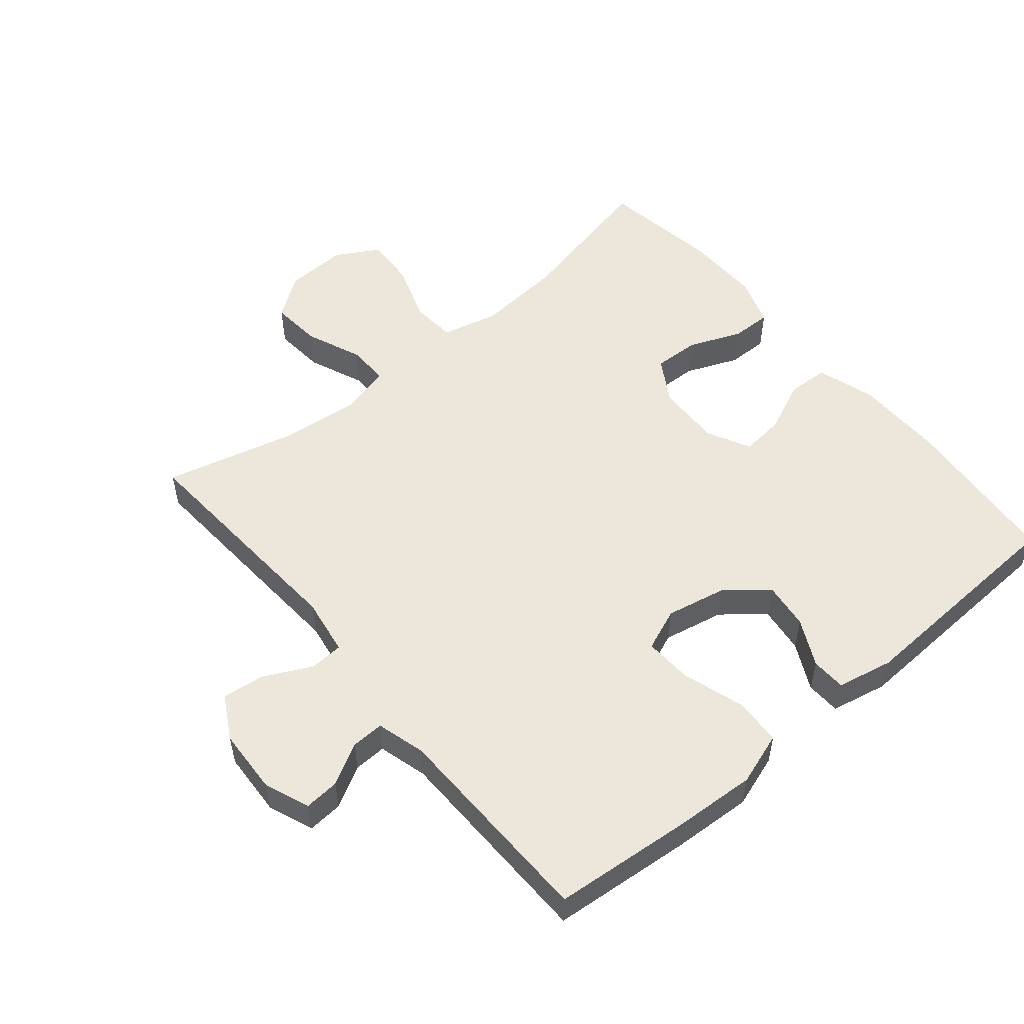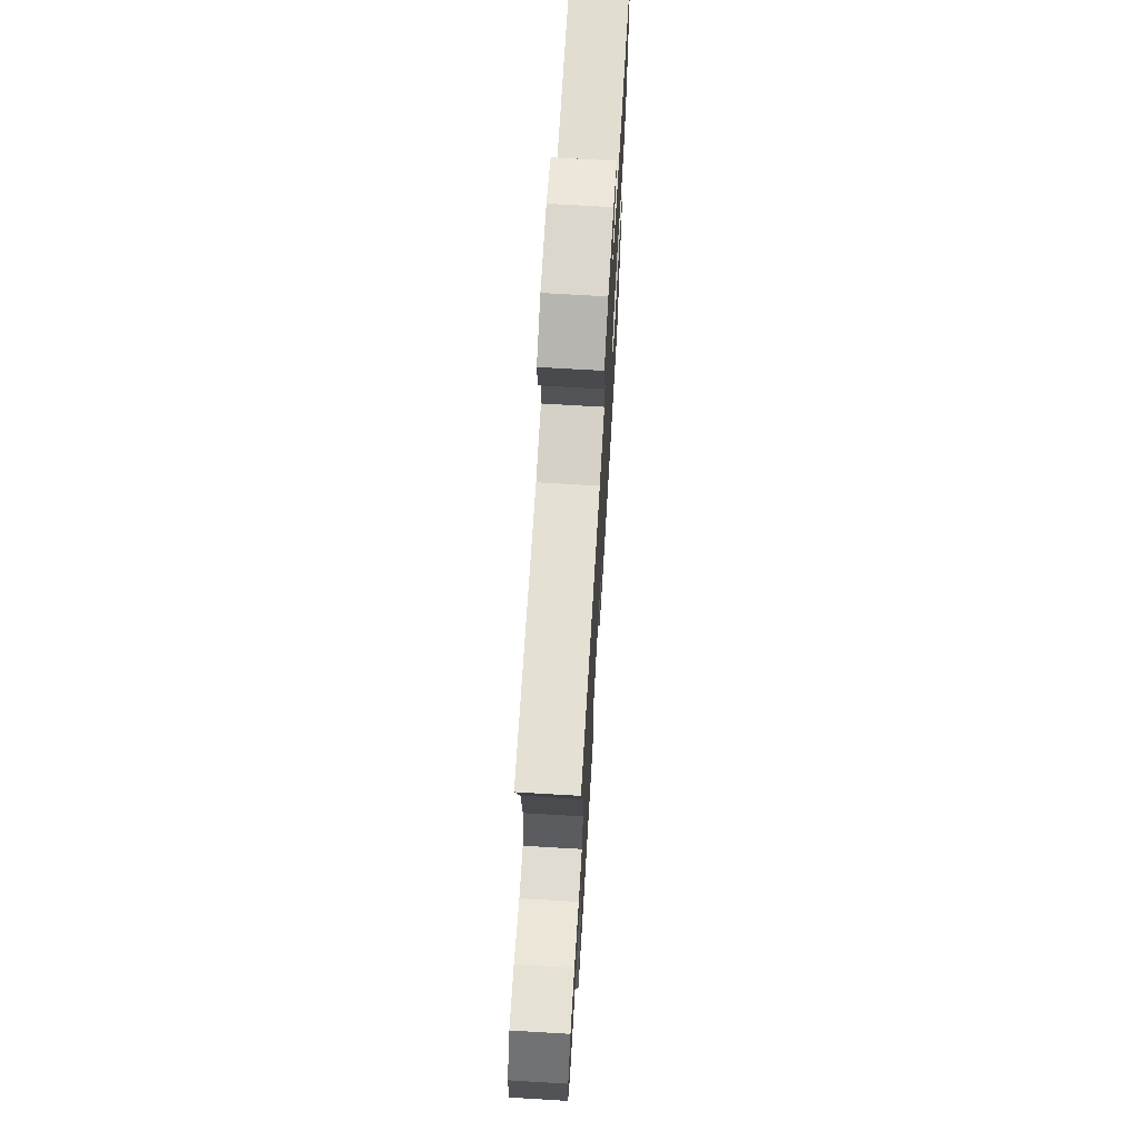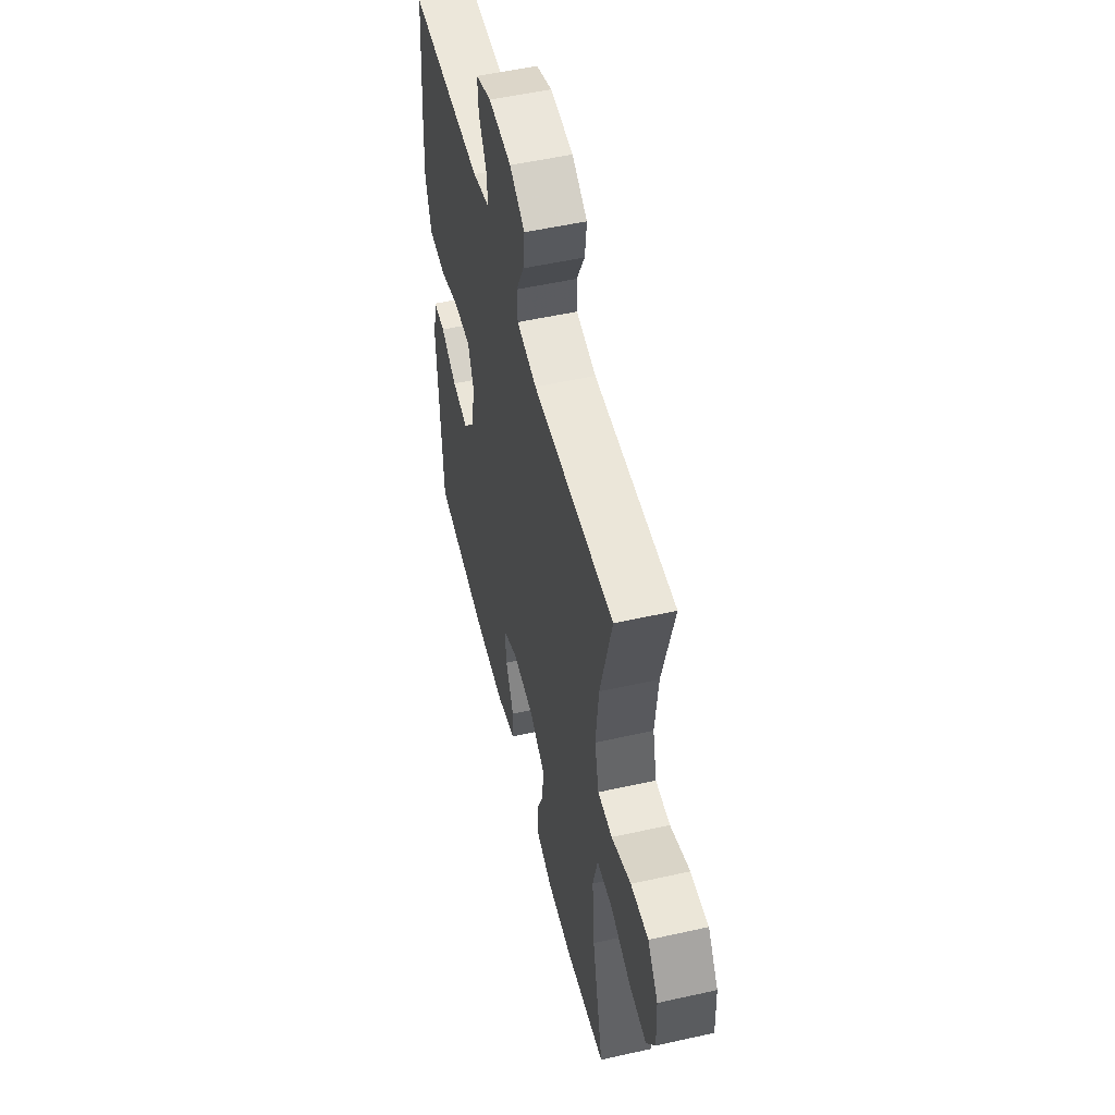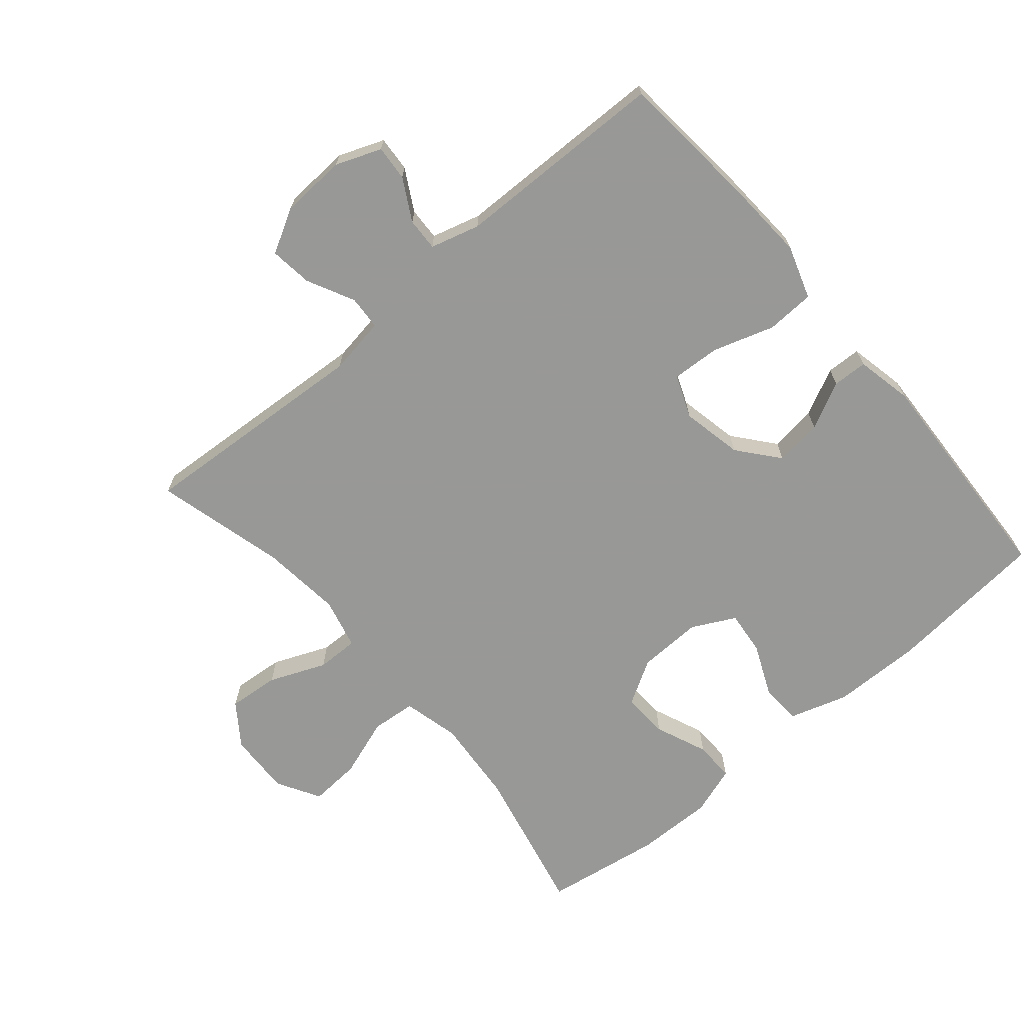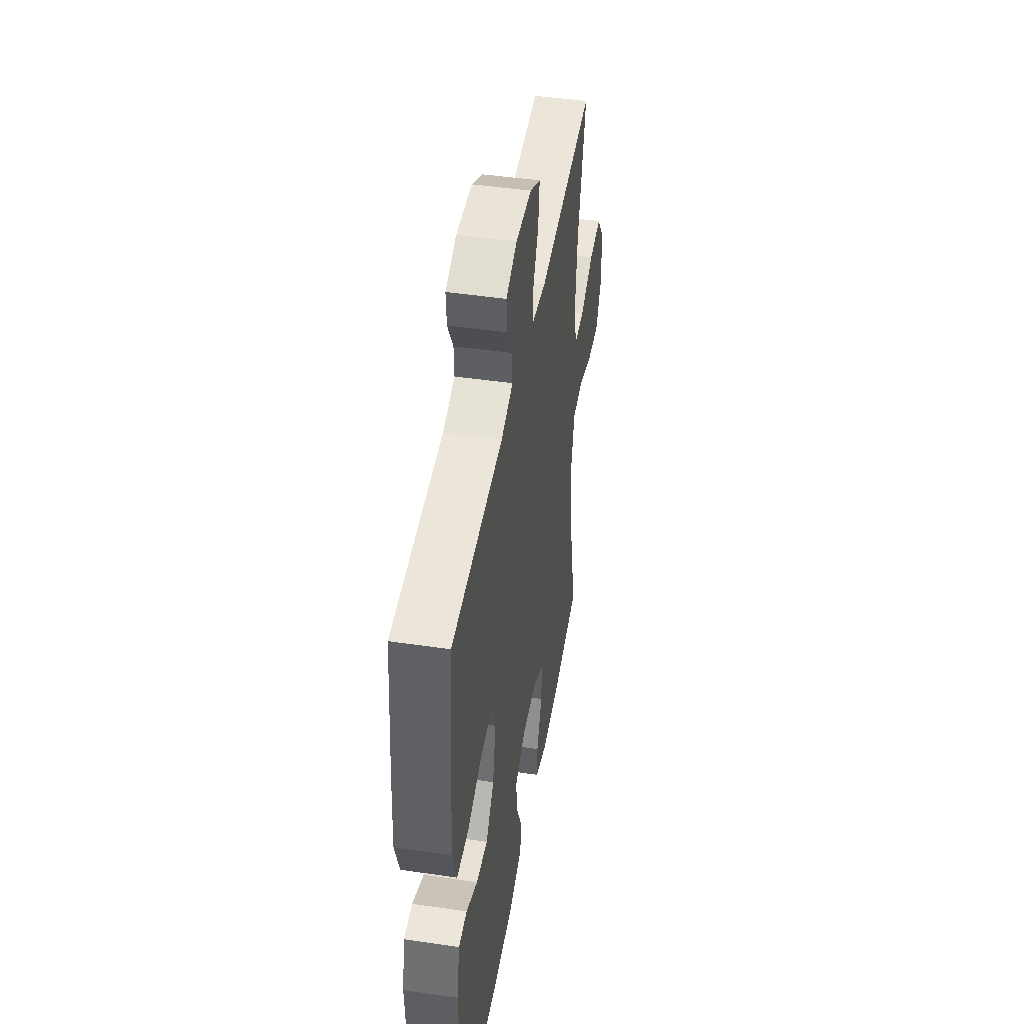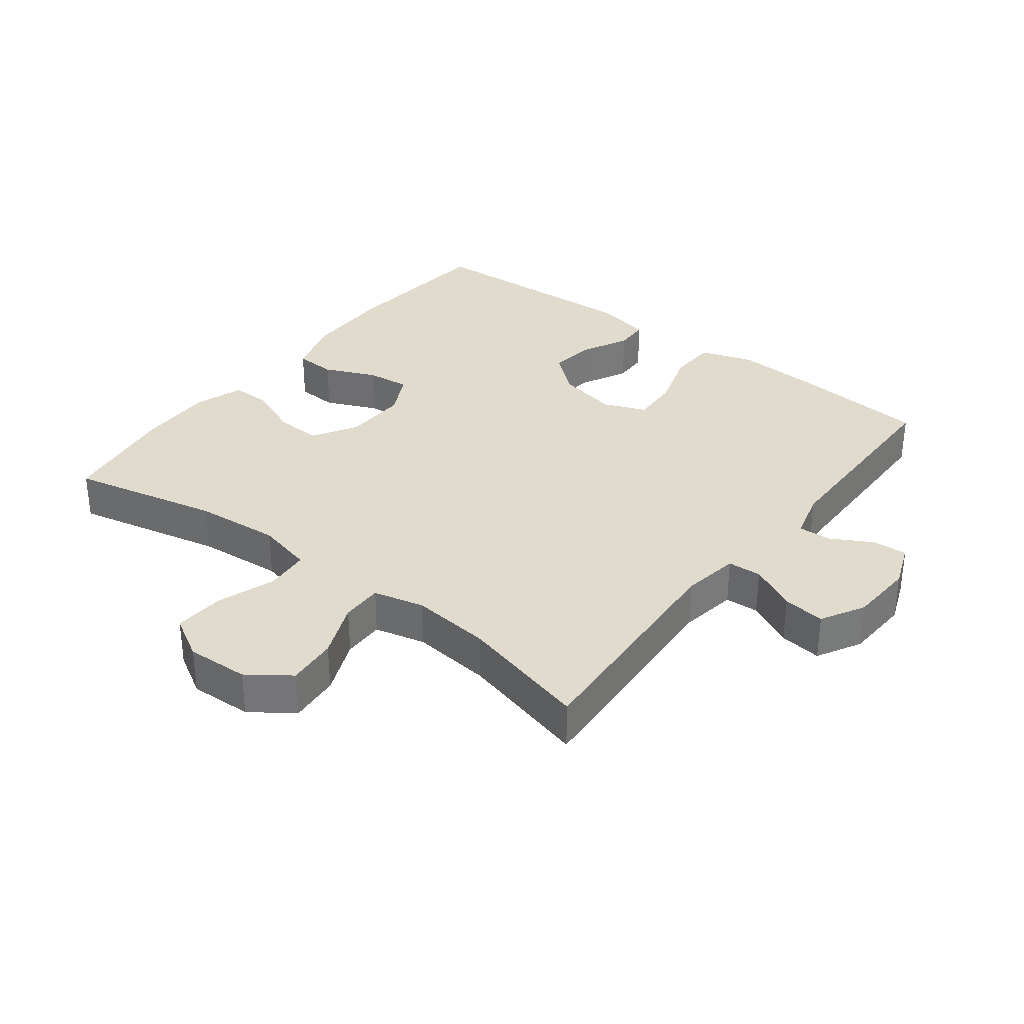
<metadata>
{"format":"obj","ext":"obj","renderer":"f3d","projection":"perspective","resolution":1024,"background":"white","views":[{"elev":53.3,"azim":50.2,"up":"+Y"},{"elev":70.0,"azim":-86.6,"up":"+Z"},{"elev":52.8,"azim":-103.5,"up":"+Z"},{"elev":-68.5,"azim":40.4,"up":"+Y"},{"elev":45.8,"azim":99.6,"up":"+Z"},{"elev":33.2,"azim":-52.4,"up":"+Y"}]}
</metadata>
<code>
v 0.5 0.07 0.5
v 0.519 0.07 0.286
v 0.526 0.07 0.162
v 0.499 0.07 0.081
v 0.425 0.07 0.078
v 0.332 0.07 0.108
v 0.258 0.07 0.112
v 0.232 0.07 0.047
v 0.251 0.07 -0.046
v 0.302 0.07 -0.108
v 0.374 0.07 -0.099
v 0.446 0.07 -0.063
v 0.499 0.07 -0.065
v 0.517 0.07 -0.151
v 0.5 0.07 -0.5
v 0.253 0.07 -0.522
v 0.117 0.07 -0.52
v 0.028 0.07 -0.492
v 0.025 0.07 -0.429
v 0.06 0.07 -0.35
v 0.067 0.07 -0.283
v 0.001 0.07 -0.249
v -0.097 0.07 -0.252
v -0.165 0.07 -0.292
v -0.162 0.07 -0.363
v -0.129 0.07 -0.443
v -0.128 0.07 -0.505
v -0.203 0.07 -0.53
v -0.321 0.07 -0.528
v -0.5 0.07 -0.5
v -0.449 0.07 -0.271
v -0.438 0.07 -0.139
v -0.459 0.07 -0.052
v -0.527 0.07 -0.046
v -0.617 0.07 -0.077
v -0.695 0.07 -0.082
v -0.733 0.07 -0.016
v -0.729 0.07 0.08
v -0.683 0.07 0.144
v -0.605 0.07 0.137
v -0.519 0.07 0.101
v -0.455 0.07 0.1
v -0.436 0.07 0.178
v -0.449 0.07 0.301
v -0.5 0.07 0.5
v -0.142 0.07 0.476
v -0.054 0.07 0.49
v -0.051 0.07 0.542
v -0.087 0.07 0.614
v -0.095 0.07 0.679
v -0.028 0.07 0.716
v 0.072 0.07 0.721
v 0.141 0.07 0.694
v 0.137 0.07 0.64
v 0.102 0.07 0.577
v 0.1 0.07 0.527
v 0.175 0.07 0.506
v 0.5 0 0.5
v 0.519 0 0.286
v 0.526 0 0.162
v 0.499 0 0.081
v 0.425 0 0.078
v 0.332 0 0.108
v 0.258 0 0.112
v 0.232 0 0.047
v 0.251 0 -0.046
v 0.302 0 -0.108
v 0.374 0 -0.099
v 0.446 0 -0.063
v 0.499 0 -0.065
v 0.517 0 -0.151
v 0.5 0 -0.5
v 0.253 0 -0.522
v 0.117 0 -0.52
v 0.028 0 -0.492
v 0.025 0 -0.429
v 0.06 0 -0.35
v 0.067 0 -0.283
v 0.001 0 -0.249
v -0.097 0 -0.252
v -0.165 0 -0.292
v -0.162 0 -0.363
v -0.129 0 -0.443
v -0.128 0 -0.505
v -0.203 0 -0.53
v -0.321 0 -0.528
v -0.5 0 -0.5
v -0.449 0 -0.271
v -0.438 0 -0.139
v -0.459 0 -0.052
v -0.527 0 -0.046
v -0.617 0 -0.077
v -0.695 0 -0.082
v -0.733 0 -0.016
v -0.729 0 0.08
v -0.683 0 0.144
v -0.605 0 0.137
v -0.519 0 0.101
v -0.455 0 0.1
v -0.436 0 0.178
v -0.449 0 0.301
v -0.5 0 0.5
v -0.142 0 0.476
v -0.054 0 0.49
v -0.051 0 0.542
v -0.087 0 0.614
v -0.095 0 0.679
v -0.028 0 0.716
v 0.072 0 0.721
v 0.141 0 0.694
v 0.137 0 0.64
v 0.102 0 0.577
v 0.1 0 0.527
v 0.175 0 0.506
f 53 54 55
f 52 53 55
f 51 52 55
f 50 51 55
f 49 50 55
f 48 49 55
f 47 48 55 56
f 44 45 46
f 43 44 46 47
f 47 56 57
f 43 47 57
f 42 43 57
f 39 40 41
f 38 39 41
f 37 38 41
f 36 37 41
f 35 36 41
f 34 35 41
f 33 34 41 42
f 29 30 31
f 28 29 31
f 27 28 31
f 26 27 31
f 25 26 31
f 24 25 31 32
f 42 57 1
f 33 42 1
f 32 33 1
f 24 32 1
f 23 24 1
f 18 19 20
f 17 18 20
f 16 17 20
f 15 16 20
f 14 15 20
f 13 14 20
f 12 13 20
f 11 12 20
f 10 11 20 21
f 4 5 6
f 3 4 6
f 2 3 6
f 1 2 6
f 1 6 7
f 22 23 1 7
f 9 10 21 22
f 8 9 22
f 7 8 22
f 112 111 110
f 112 110 109
f 112 109 108
f 112 108 107
f 112 107 106
f 112 106 105
f 113 112 105 104
f 103 102 101
f 104 103 101 100
f 114 113 104
f 114 104 100
f 114 100 99
f 98 97 96
f 98 96 95
f 98 95 94
f 98 94 93
f 98 93 92
f 98 92 91
f 99 98 91 90
f 88 87 86
f 88 86 85
f 88 85 84
f 88 84 83
f 88 83 82
f 89 88 82 81
f 58 114 99
f 58 99 90
f 58 90 89
f 58 89 81
f 58 81 80
f 77 76 75
f 77 75 74
f 77 74 73
f 77 73 72
f 77 72 71
f 77 71 70
f 77 70 69
f 77 69 68
f 78 77 68 67
f 63 62 61
f 63 61 60
f 63 60 59
f 63 59 58
f 64 63 58
f 64 58 80 79
f 79 78 67 66
f 79 66 65
f 79 65 64
f 1 58 59 2
f 2 59 60 3
f 3 60 61 4
f 4 61 62 5
f 5 62 63 6
f 6 63 64 7
f 7 64 65 8
f 8 65 66 9
f 9 66 67 10
f 10 67 68 11
f 11 68 69 12
f 12 69 70 13
f 13 70 71 14
f 14 71 72 15
f 15 72 73 16
f 16 73 74 17
f 17 74 75 18
f 18 75 76 19
f 19 76 77 20
f 20 77 78 21
f 21 78 79 22
f 22 79 80 23
f 23 80 81 24
f 24 81 82 25
f 25 82 83 26
f 26 83 84 27
f 27 84 85 28
f 28 85 86 29
f 29 86 87 30
f 30 87 88 31
f 31 88 89 32
f 32 89 90 33
f 33 90 91 34
f 34 91 92 35
f 35 92 93 36
f 36 93 94 37
f 37 94 95 38
f 38 95 96 39
f 39 96 97 40
f 40 97 98 41
f 41 98 99 42
f 42 99 100 43
f 43 100 101 44
f 44 101 102 45
f 45 102 103 46
f 46 103 104 47
f 47 104 105 48
f 48 105 106 49
f 49 106 107 50
f 50 107 108 51
f 51 108 109 52
f 52 109 110 53
f 53 110 111 54
f 54 111 112 55
f 55 112 113 56
f 56 113 114 57
f 57 114 58 1

</code>
